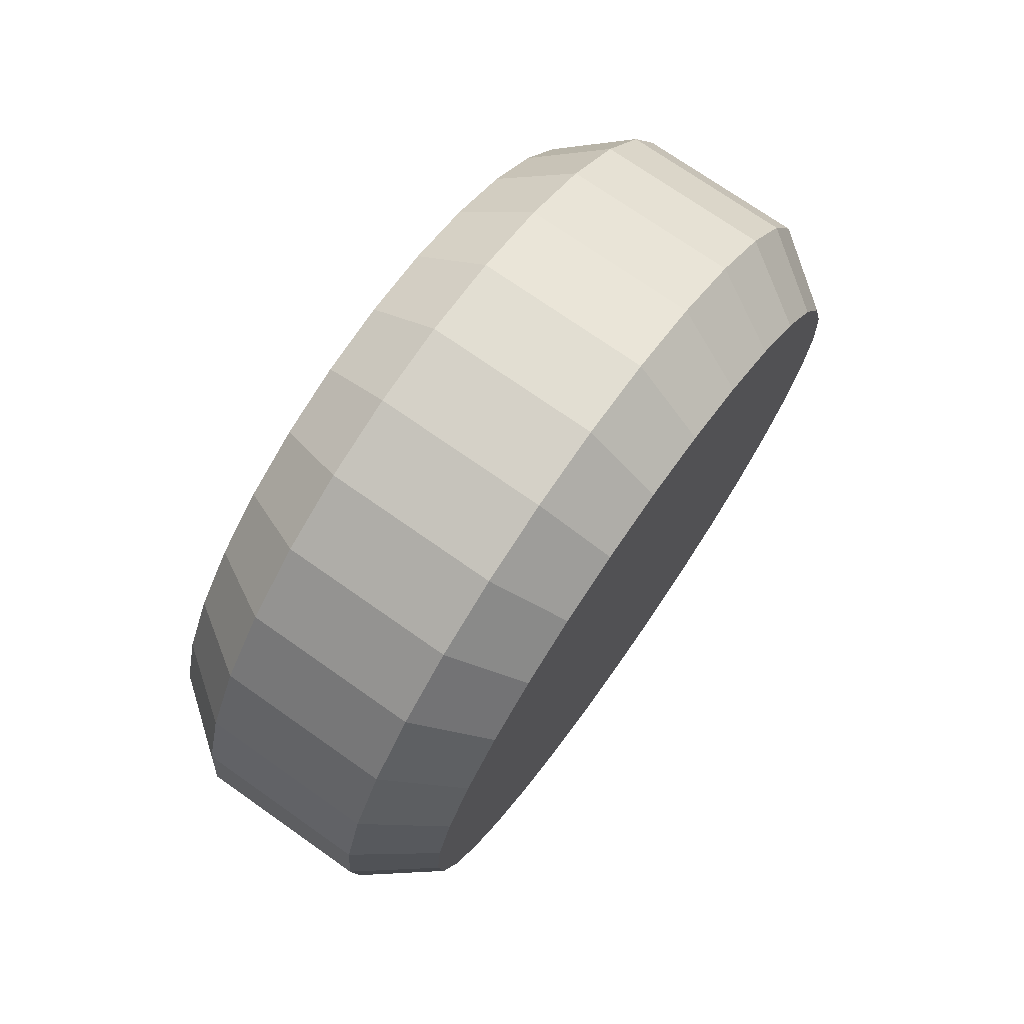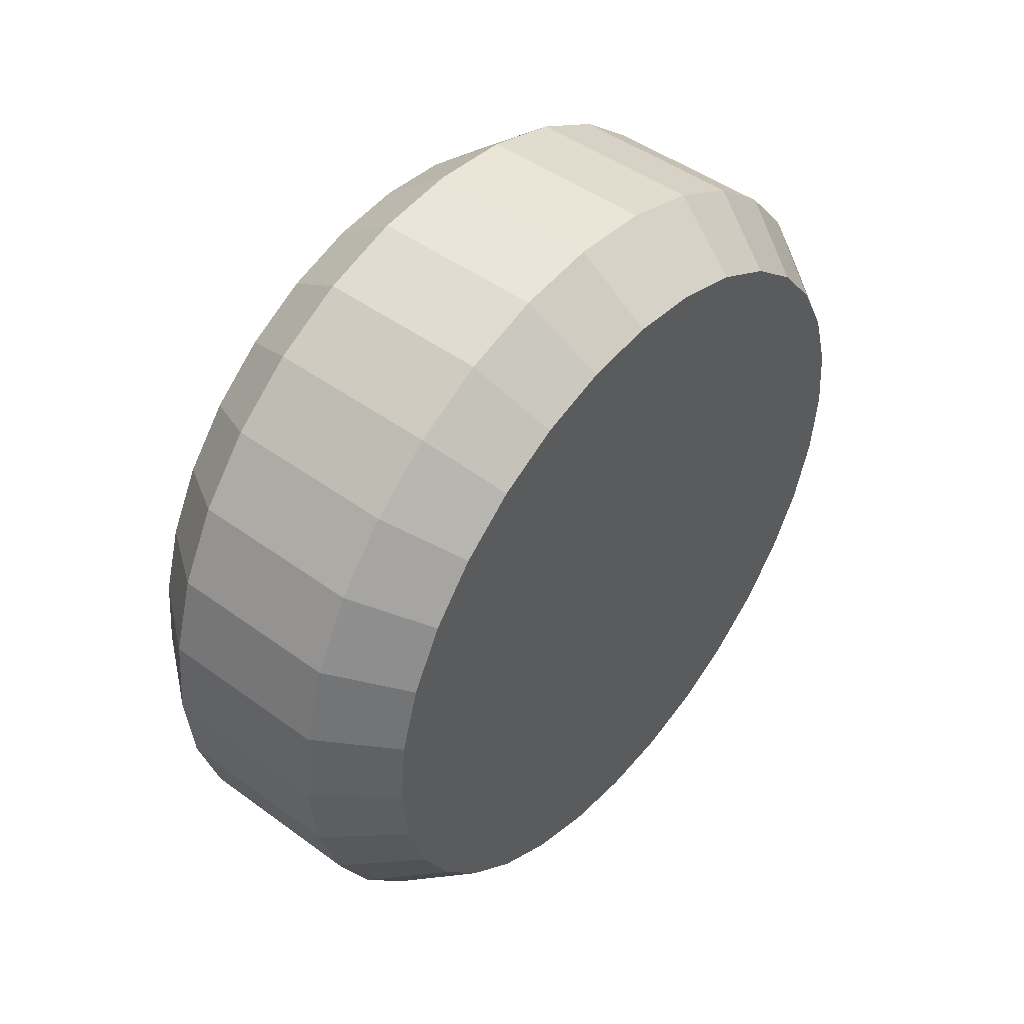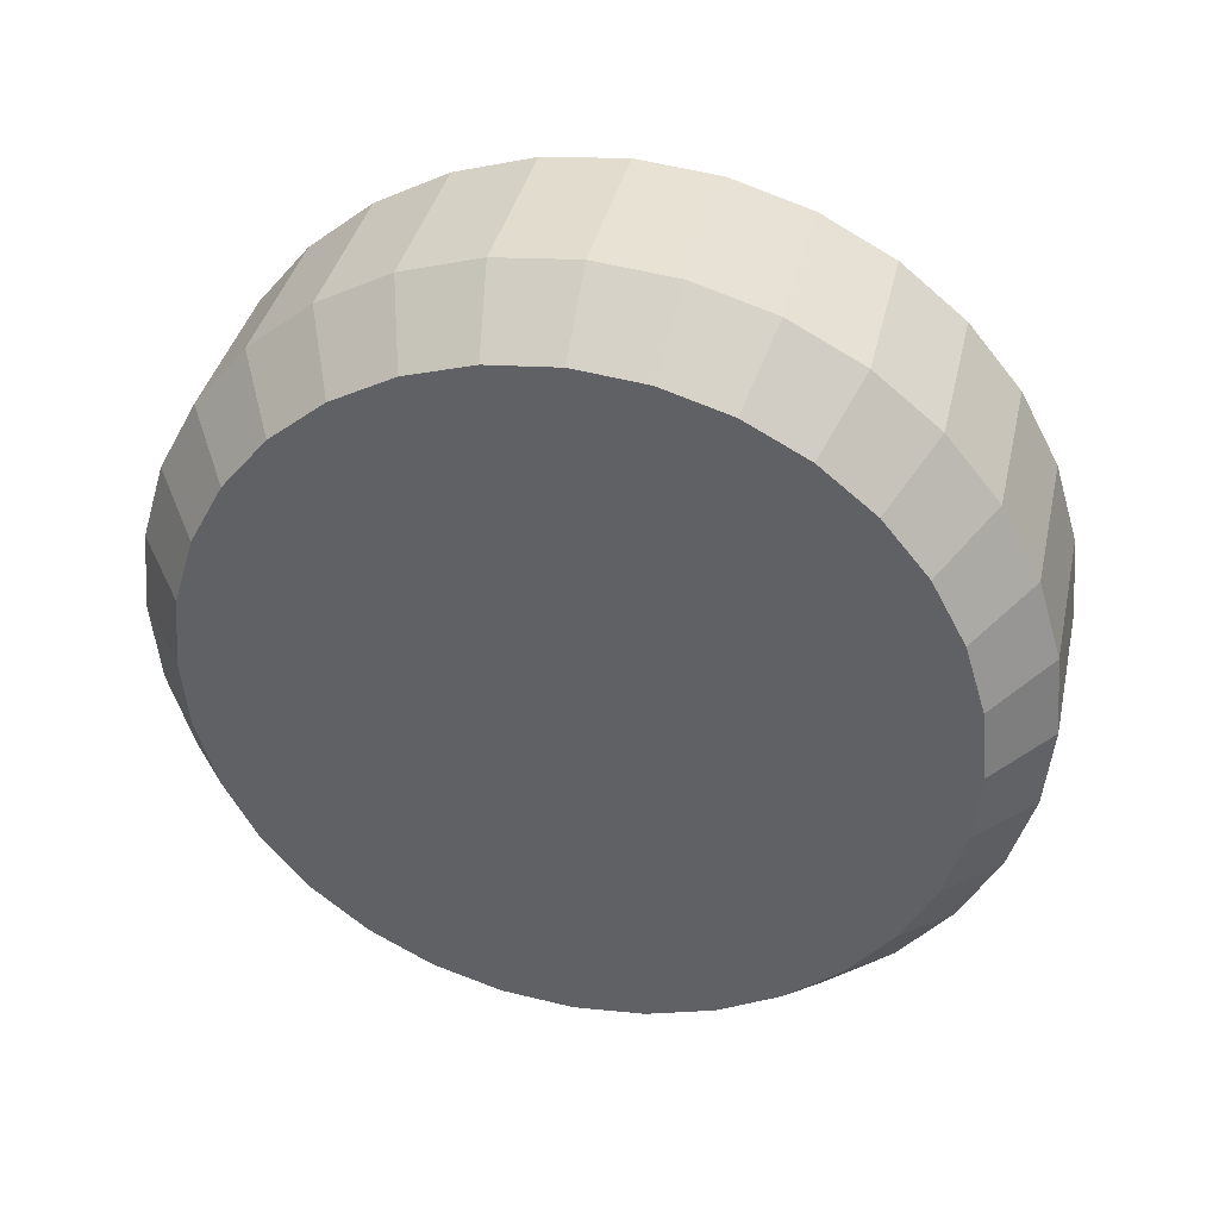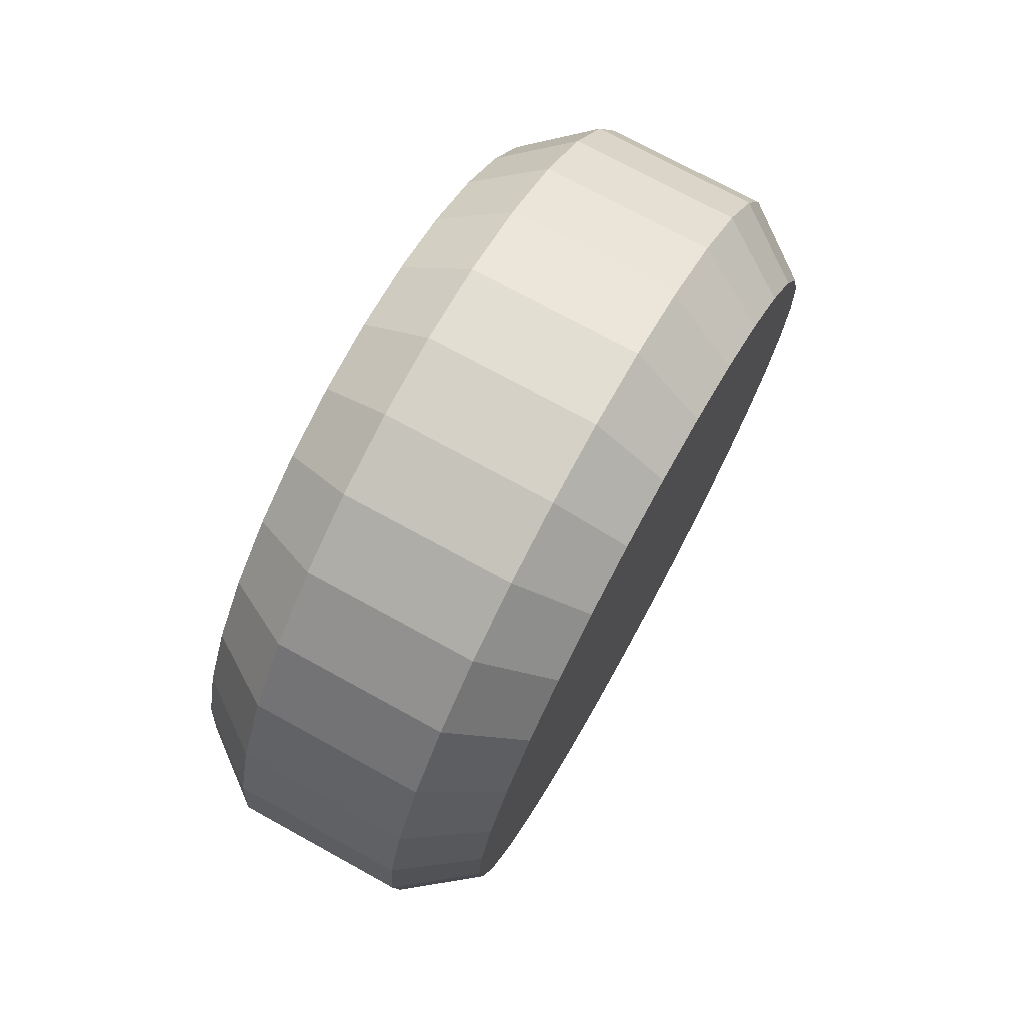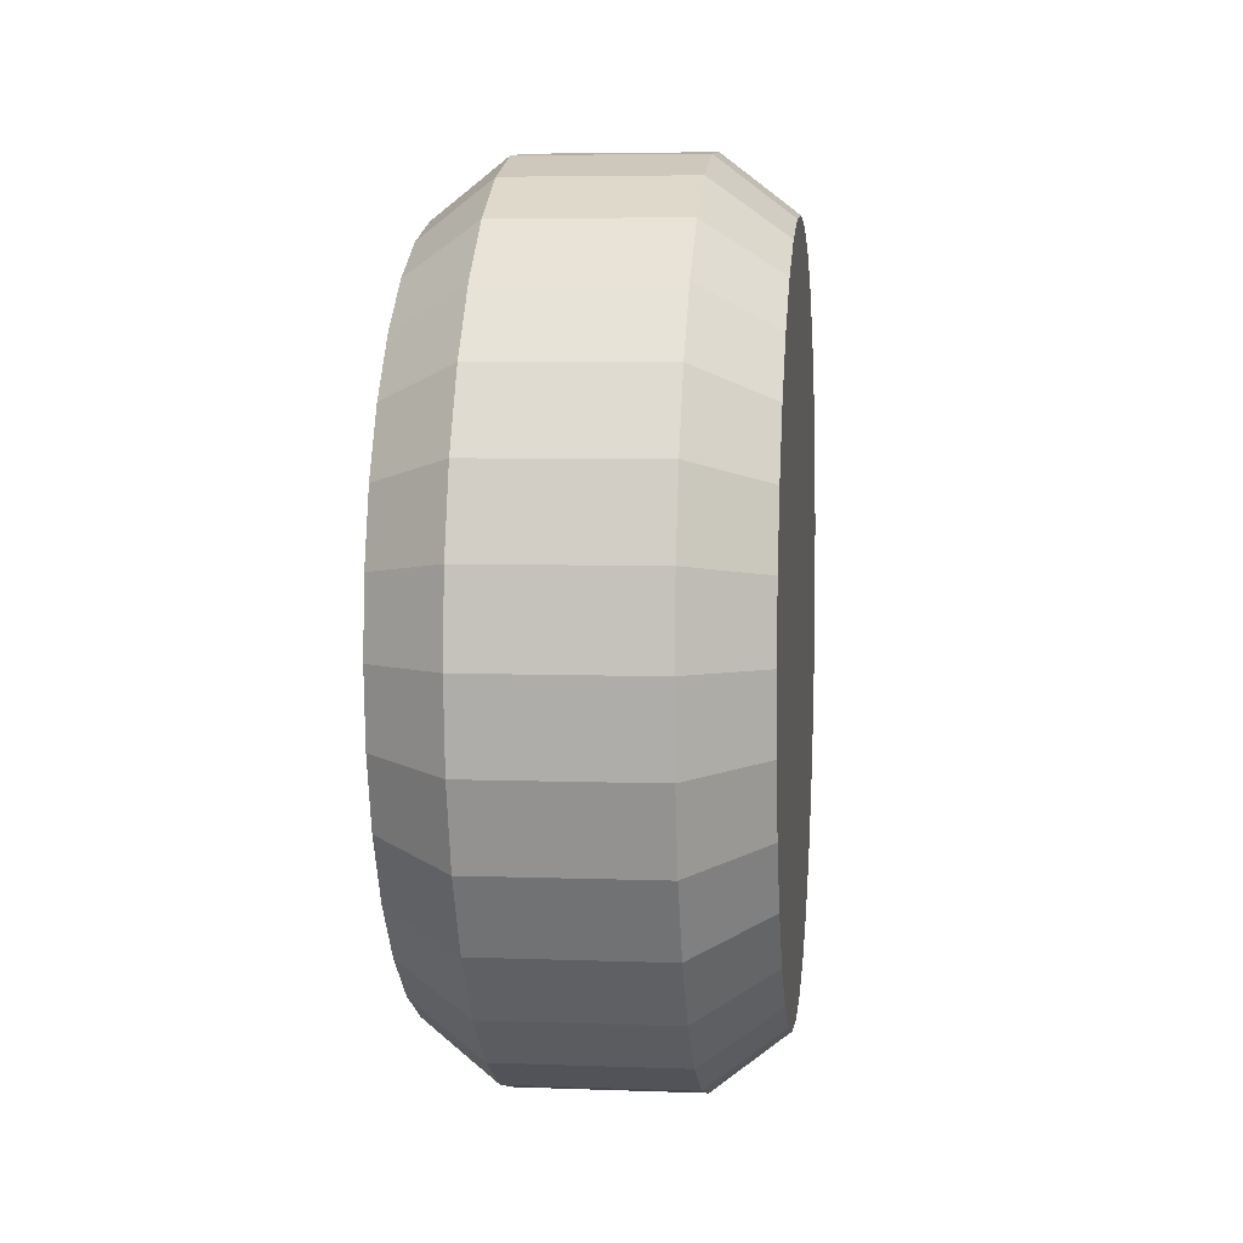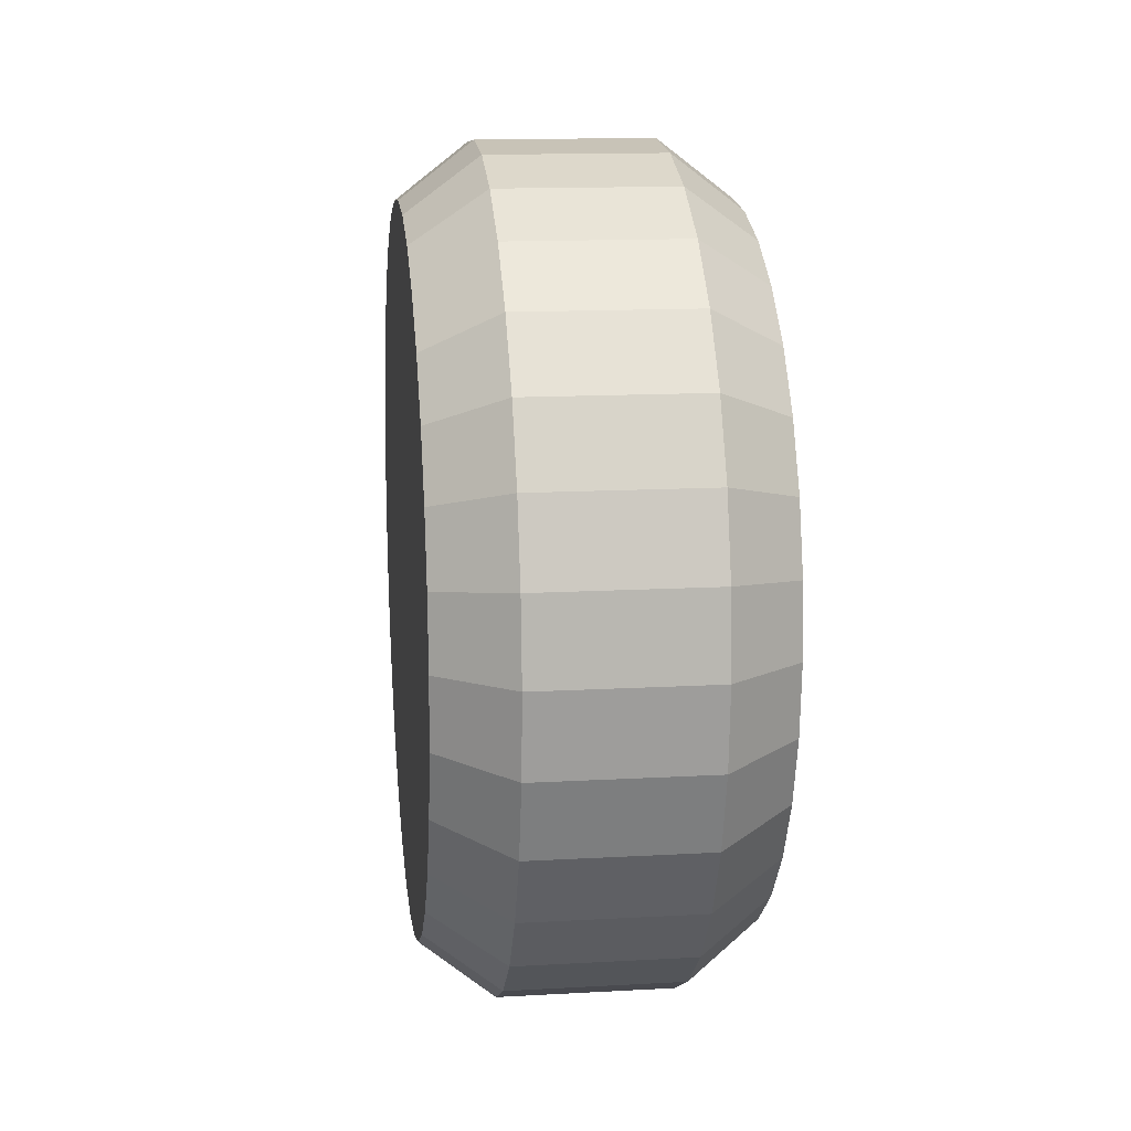
<metadata>
{"format":"obj","ext":"obj","renderer":"f3d","projection":"perspective","resolution":1024,"background":"white","views":[{"elev":73.3,"azim":-144.9,"up":"+Y"},{"elev":47.1,"azim":39.6,"up":"+Y"},{"elev":37.8,"azim":-77.5,"up":"+Y"},{"elev":73.4,"azim":28.8,"up":"+Y"},{"elev":5.5,"azim":-173.5,"up":"+Z"},{"elev":14.1,"azim":-7.0,"up":"+Z"}]}
</metadata>
<code>
o Cylinder
v -0.8302 0 -1.879
v -0.4524 -0 -2.171
v 0.8302 0 -1.879
v 0.4524 0 -2.171
v -0.8302 -0.3666 -1.843
v -0.4524 -0.4235 -2.129
v 0.8302 -0.3666 -1.843
v 0.4524 -0.4235 -2.129
v -0.8302 -0.719 -1.736
v -0.4524 -0.8307 -2.005
v 0.8302 -0.719 -1.736
v 0.4524 -0.8307 -2.005
v -0.8302 -1.044 -1.562
v -0.4524 -1.206 -1.805
v 0.8302 -1.044 -1.562
v 0.4524 -1.206 -1.805
v -0.8302 -1.329 -1.329
v -0.4524 -1.535 -1.535
v 0.8302 -1.329 -1.329
v 0.4524 -1.535 -1.535
v -0.8302 -1.562 -1.044
v -0.4524 -1.805 -1.206
v 0.8302 -1.562 -1.044
v 0.4524 -1.805 -1.206
v -0.8302 -1.736 -0.719
v -0.4524 -2.005 -0.8307
v 0.8302 -1.736 -0.719
v 0.4524 -2.005 -0.8307
v -0.8302 -1.843 -0.3666
v -0.4524 -2.129 -0.4235
v 0.8302 -1.843 -0.3666
v 0.4524 -2.129 -0.4235
v -0.8302 -1.879 0
v -0.4524 -2.171 -0
v 0.8302 -1.879 -0
v 0.4524 -2.171 -0
v -0.8302 -1.843 0.3666
v -0.4524 -2.129 0.4235
v 0.8302 -1.843 0.3666
v 0.4524 -2.129 0.4235
v -0.8302 -1.736 0.719
v -0.4524 -2.005 0.8307
v 0.8302 -1.736 0.719
v 0.4524 -2.005 0.8307
v -0.8302 -1.562 1.044
v -0.4524 -1.805 1.206
v 0.8302 -1.562 1.044
v 0.4524 -1.805 1.206
v -0.8302 -1.329 1.329
v -0.4524 -1.535 1.535
v 0.8302 -1.329 1.329
v 0.4524 -1.535 1.535
v -0.8302 -1.044 1.562
v -0.4524 -1.206 1.805
v 0.8302 -1.044 1.562
v 0.4524 -1.206 1.805
v -0.8302 -0.719 1.736
v -0.4524 -0.8307 2.005
v 0.8302 -0.719 1.736
v 0.4524 -0.8307 2.005
v -0.8302 -0.3666 1.843
v -0.4524 -0.4235 2.129
v 0.8302 -0.3666 1.843
v 0.4524 -0.4235 2.129
v -0.8302 1e-06 1.879
v -0.4524 1e-06 2.171
v 0.8302 1e-06 1.879
v 0.4524 1e-06 2.171
v -0.8302 0.3666 1.843
v -0.4524 0.4235 2.129
v 0.8302 0.3666 1.843
v 0.4524 0.4235 2.129
v -0.8302 0.719 1.736
v -0.4524 0.8307 2.005
v 0.8302 0.719 1.736
v 0.4524 0.8307 2.005
v -0.8302 1.044 1.562
v -0.4524 1.206 1.805
v 0.8302 1.044 1.562
v 0.4524 1.206 1.805
v -0.8302 1.329 1.329
v -0.4524 1.535 1.535
v 0.8302 1.329 1.329
v 0.4524 1.535 1.535
v -0.8302 1.562 1.044
v -0.4524 1.805 1.206
v 0.8302 1.562 1.044
v 0.4524 1.805 1.206
v -0.8302 1.736 0.719
v -0.4524 2.005 0.8307
v 0.8302 1.736 0.719
v 0.4524 2.005 0.8307
v -0.8302 1.843 0.3666
v -0.4524 2.129 0.4235
v 0.8302 1.843 0.3666
v 0.4524 2.129 0.4235
v -0.8302 1.879 -2e-06
v -0.4524 2.171 -2e-06
v 0.8302 1.879 -2e-06
v 0.4524 2.171 -2e-06
v -0.8302 1.843 -0.3666
v -0.4524 2.129 -0.4235
v 0.8302 1.843 -0.3666
v 0.4524 2.129 -0.4235
v -0.8302 1.736 -0.719
v -0.4524 2.005 -0.8307
v 0.8302 1.736 -0.719
v 0.4524 2.005 -0.8307
v -0.8302 1.562 -1.044
v -0.4524 1.805 -1.206
v 0.8302 1.562 -1.044
v 0.4524 1.805 -1.206
v -0.8302 1.329 -1.329
v -0.4524 1.535 -1.535
v 0.8302 1.329 -1.329
v 0.4524 1.535 -1.535
v -0.8302 1.044 -1.562
v -0.4524 1.206 -1.805
v 0.8302 1.044 -1.562
v 0.4524 1.206 -1.805
v -0.8302 0.719 -1.736
v -0.4524 0.8307 -2.005
v 0.8302 0.719 -1.736
v 0.4524 0.8307 -2.005
v -0.8302 0.3666 -1.843
v -0.4524 0.4235 -2.129
v 0.8302 0.3666 -1.843
v 0.4524 0.4235 -2.129
f 126 128 4 2
f 10 12 16 14
f 14 16 20 18
f 18 20 24 22
f 22 24 28 26
f 26 28 32 30
f 30 32 36 34
f 34 36 40 38
f 38 40 44 42
f 42 44 48 46
f 46 48 52 50
f 50 52 56 54
f 54 56 60 58
f 58 60 64 62
f 62 64 68 66
f 66 68 72 70
f 70 72 76 74
f 74 76 80 78
f 78 80 84 82
f 82 84 88 86
f 86 88 92 90
f 90 92 96 94
f 94 96 100 98
f 98 100 104 102
f 102 104 108 106
f 106 108 112 110
f 110 112 116 114
f 114 116 120 118
f 118 120 124 122
f 122 124 128 126
f 6 8 12 10
f 7 3 127 123 119 115 111 107 103 99 95 91 87 83 79 75 71 67 63 59 55 51 47 43 39 35 31 27 23 19 15 11
f 2 4 8 6
f 2 6 5 1
f 8 4 3 7
f 6 10 9 5
f 12 8 7 11
f 10 14 13 9
f 16 12 11 15
f 14 18 17 13
f 20 16 15 19
f 18 22 21 17
f 24 20 19 23
f 22 26 25 21
f 28 24 23 27
f 26 30 29 25
f 32 28 27 31
f 30 34 33 29
f 36 32 31 35
f 34 38 37 33
f 40 36 35 39
f 38 42 41 37
f 44 40 39 43
f 42 46 45 41
f 48 44 43 47
f 46 50 49 45
f 52 48 47 51
f 50 54 53 49
f 56 52 51 55
f 54 58 57 53
f 60 56 55 59
f 58 62 61 57
f 64 60 59 63
f 62 66 65 61
f 68 64 63 67
f 66 70 69 65
f 72 68 67 71
f 70 74 73 69
f 76 72 71 75
f 74 78 77 73
f 80 76 75 79
f 78 82 81 77
f 84 80 79 83
f 82 86 85 81
f 88 84 83 87
f 86 90 89 85
f 92 88 87 91
f 90 94 93 89
f 96 92 91 95
f 94 98 97 93
f 100 96 95 99
f 98 102 101 97
f 104 100 99 103
f 102 106 105 101
f 108 104 103 107
f 106 110 109 105
f 112 108 107 111
f 110 114 113 109
f 116 112 111 115
f 114 118 117 113
f 120 116 115 119
f 118 122 121 117
f 124 120 119 123
f 122 126 125 121
f 128 124 123 127
f 126 2 1 125
f 4 128 127 3
f 1 5 9 13 17 21 25 29 33 37 41 45 49 53 57 61 65 69 73 77 81 85 89 93 97 101 105 109 113 117 121 125

</code>
